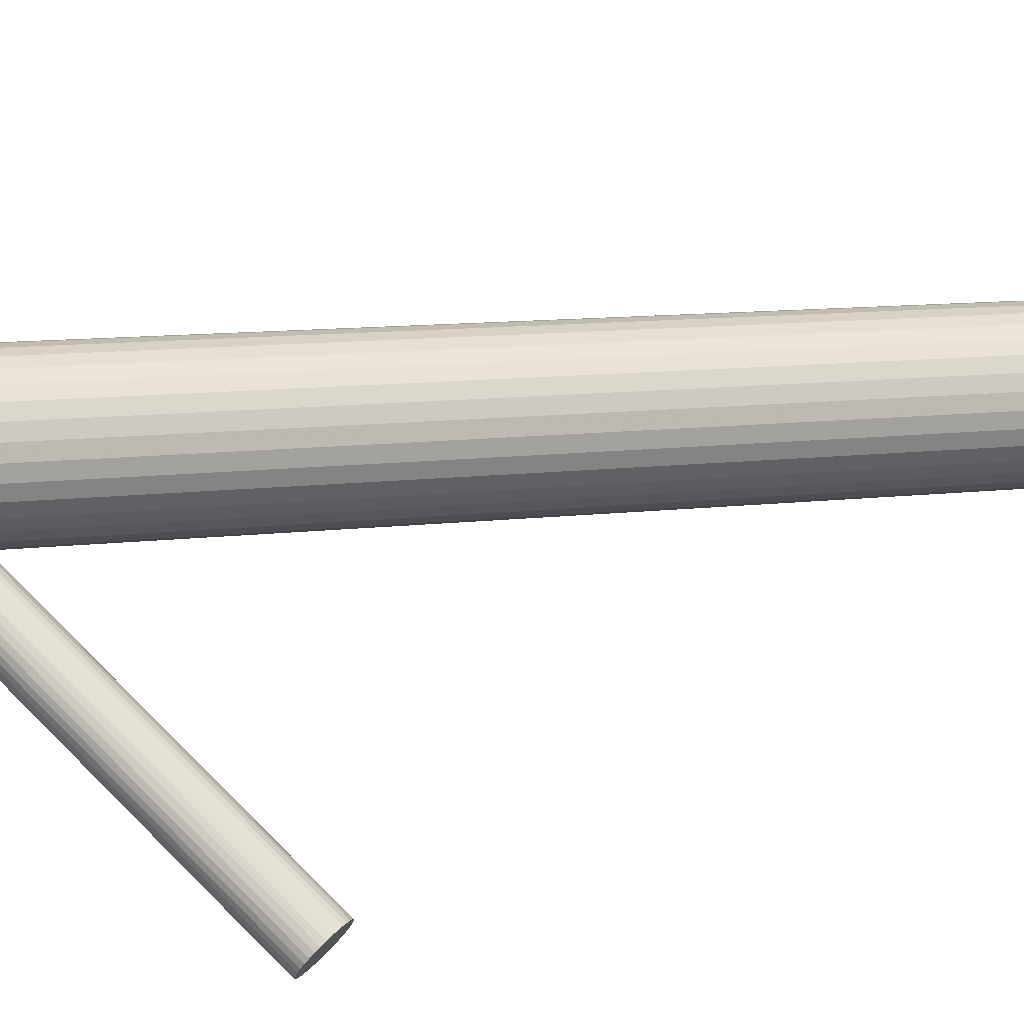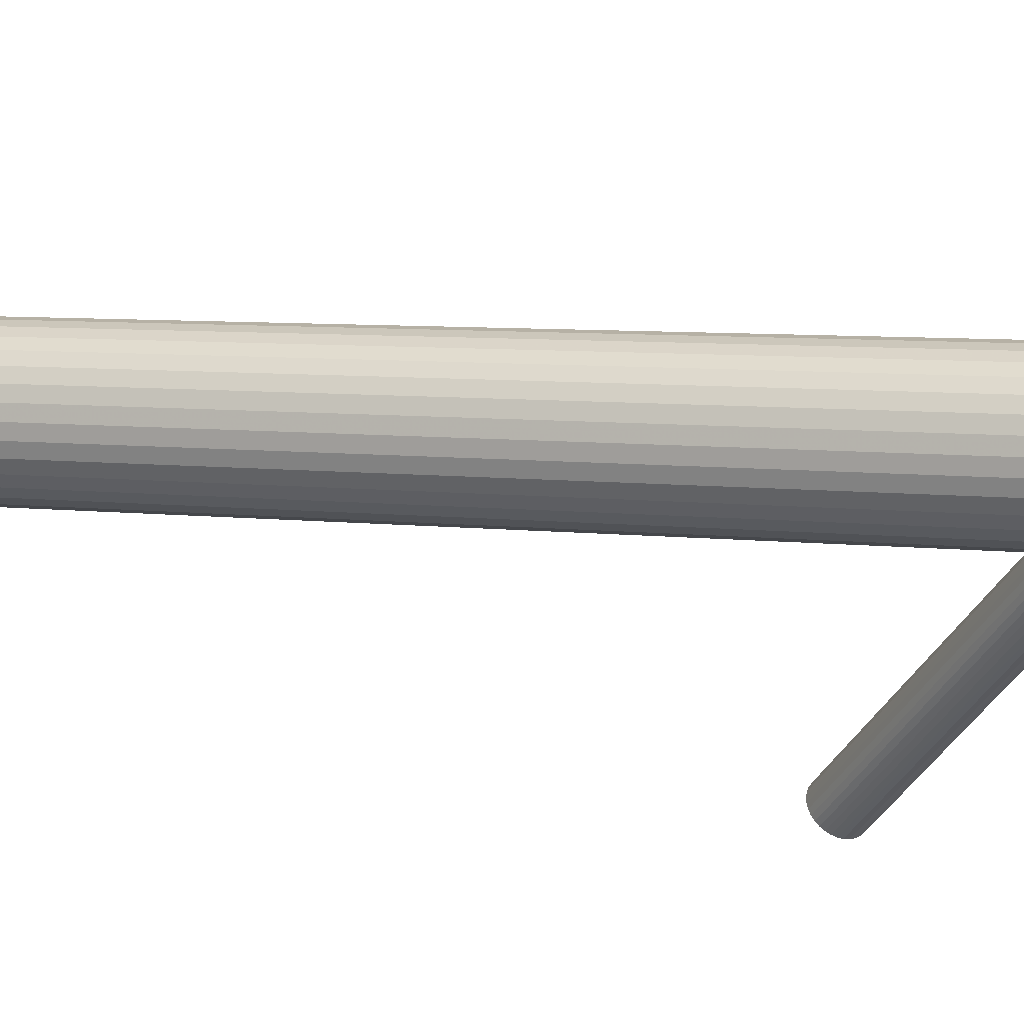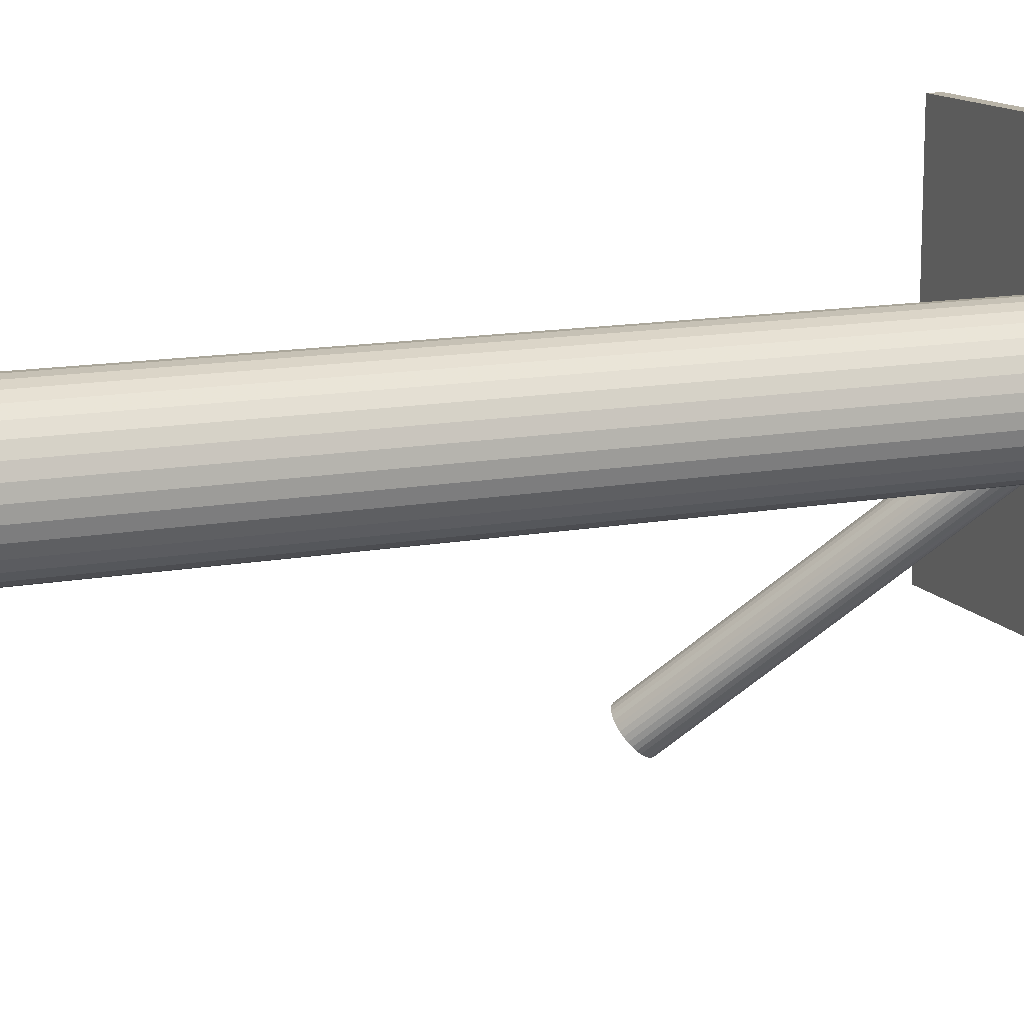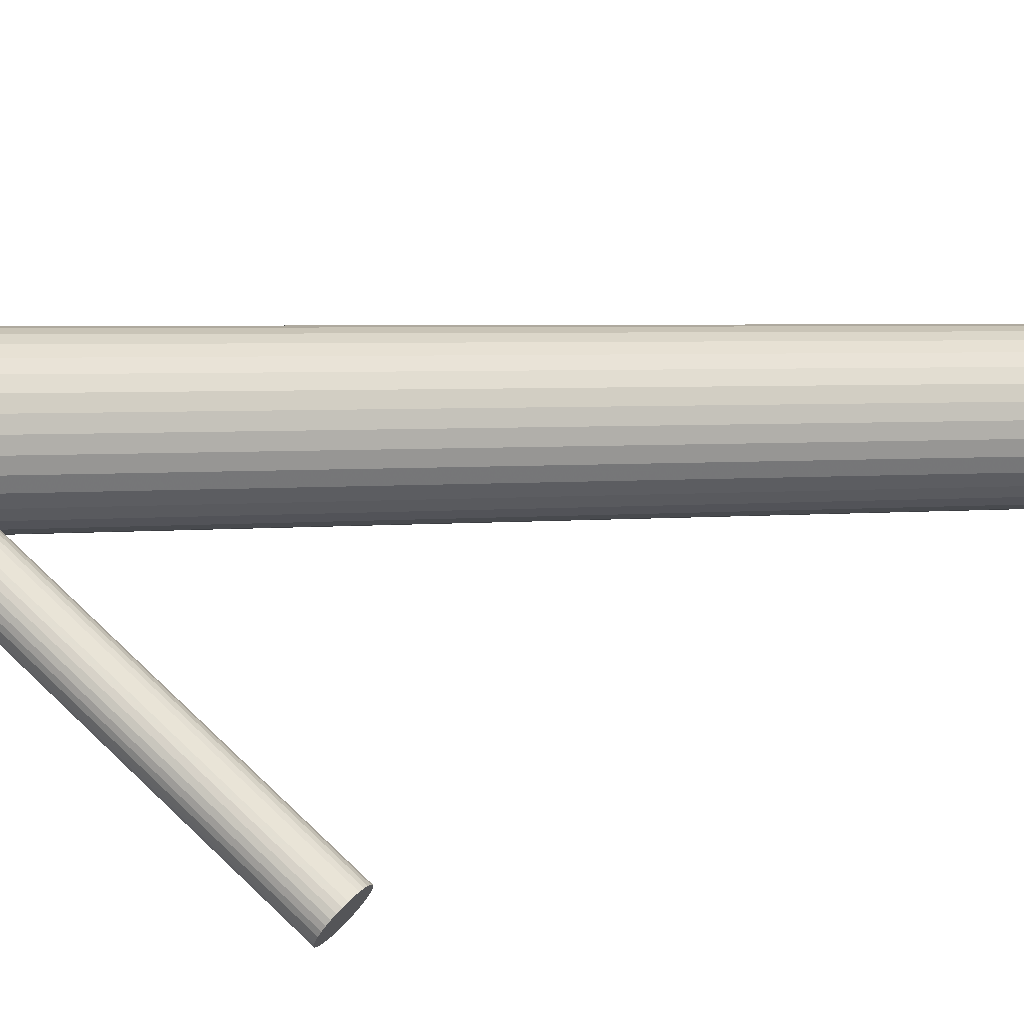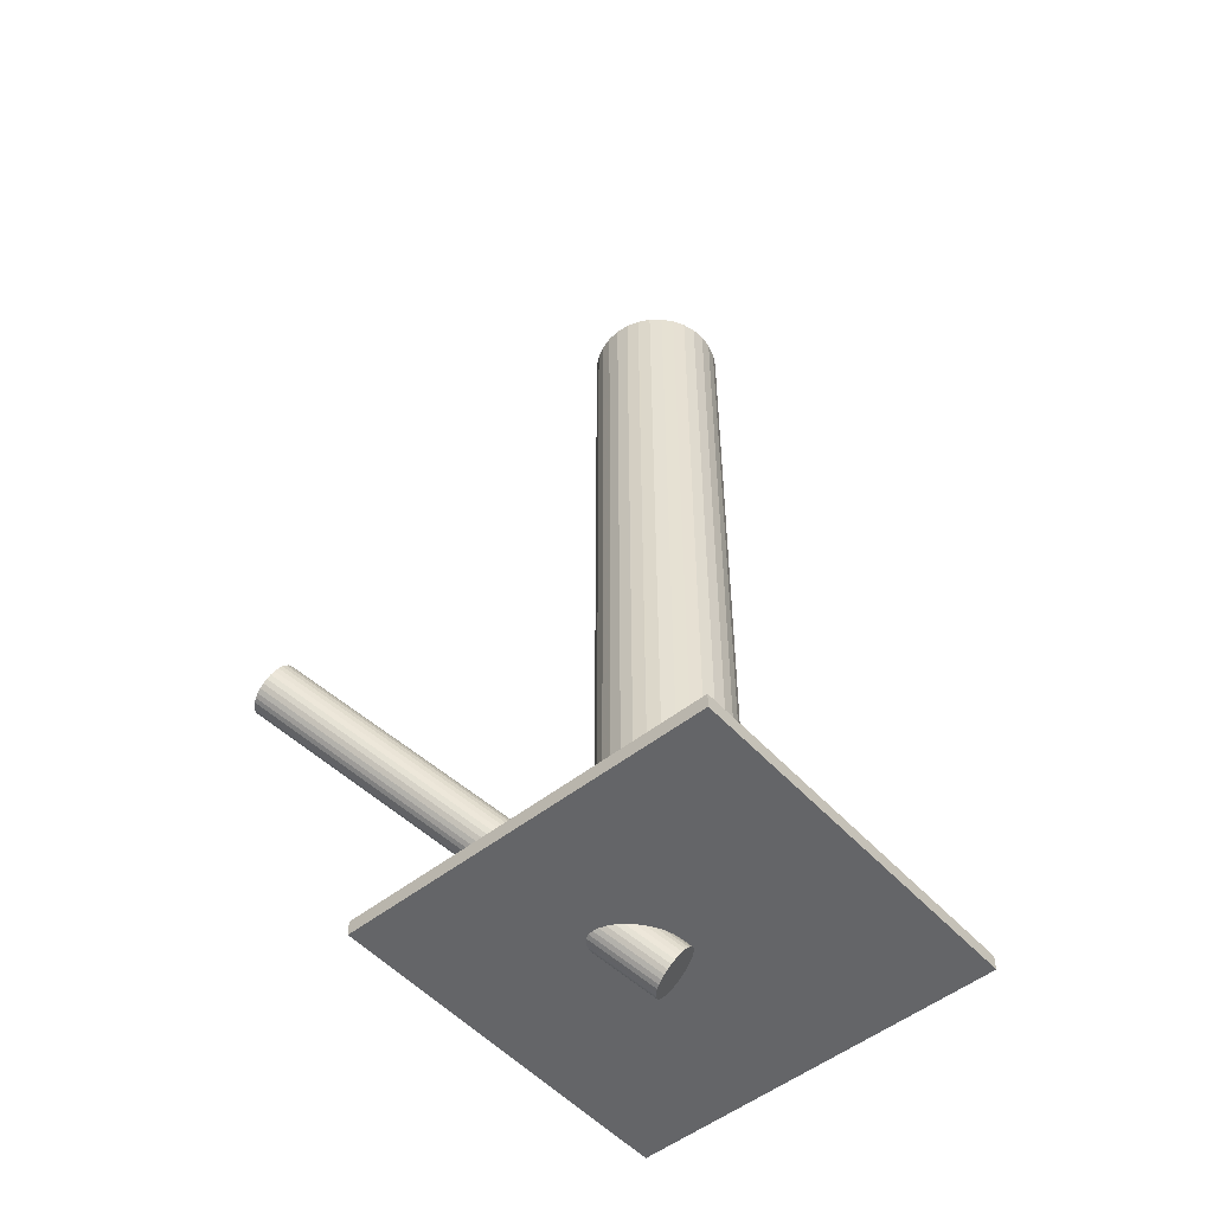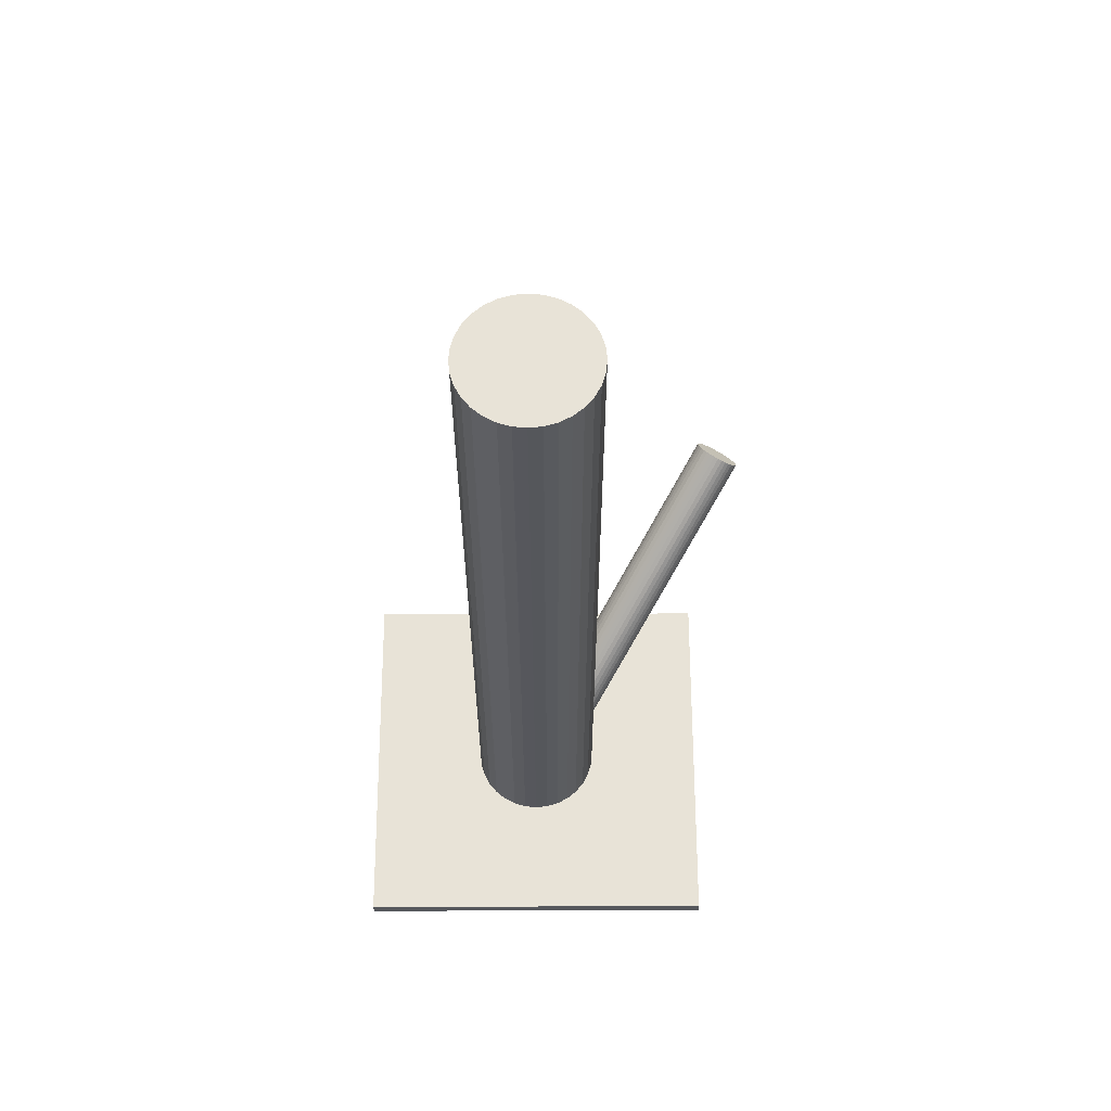
<metadata>
{"format":"obj","ext":"obj","renderer":"f3d","projection":"perspective","resolution":1024,"background":"white","views":[{"elev":10.7,"azim":-107.6,"up":"+Y"},{"elev":7.0,"azim":109.1,"up":"+Y"},{"elev":13.3,"azim":67.0,"up":"+Y"},{"elev":3.6,"azim":-110.9,"up":"+Y"},{"elev":-51.6,"azim":40.6,"up":"+Z"},{"elev":62.3,"azim":179.8,"up":"+Z"}]}
</metadata>
<code>
v 0.005851 0.01463 0.1164
v 0.005851 0.01463 -0.1055
v 0.005851 -0.002097 0.1164
v 0.005851 -0.002097 -0.1055
v 0.005851 0.03136 0.1164
v 0.005851 0.03136 -0.1055
v 0.02226 0.01137 0.1164
v 0.02226 0.01137 -0.1055
v 0.02226 0.01789 0.1164
v 0.02226 0.01789 -0.1055
v 0.002588 0.03104 0.1164
v 0.002588 0.03104 -0.1055
v 0.002588 -0.001776 0.1164
v 0.002588 -0.001776 -0.1055
v 0.02131 0.00823 0.1164
v 0.02131 0.00823 -0.1055
v 0.02131 0.02103 0.1164
v 0.02131 0.02103 -0.1055
v -0.0005506 0.03009 0.1164
v -0.0005506 0.03009 -0.1055
v -0.0005506 -0.0008239 0.1164
v -0.0005506 -0.0008239 -0.1055
v 0.01976 0.02393 0.1164
v 0.01976 0.02393 -0.1055
v 0.01976 0.005337 0.1164
v 0.01976 0.005337 -0.1055
v -0.005978 0.002802 0.1164
v -0.005978 0.002802 -0.1055
v -0.005978 0.02646 0.1164
v -0.005978 0.02646 -0.1055
v -0.01088 0.01463 0.1164
v -0.01088 0.01463 -0.1055
v 0.01515 0.02854 0.1164
v 0.01515 0.02854 -0.1055
v 0.01515 0.000722 0.1164
v 0.01515 0.000722 -0.1055
v -0.003443 0.02854 0.1164
v -0.003443 0.02854 -0.1055
v -0.003443 0.000722 0.1164
v -0.003443 0.000722 -0.1055
v 0.02258 0.01463 0.1164
v 0.02258 0.01463 -0.1055
v 0.01768 0.002802 0.1164
v 0.01768 0.002802 -0.1055
v 0.01768 0.02646 0.1164
v 0.01768 0.02646 -0.1055
v -0.008058 0.02393 0.1164
v -0.008058 0.02393 -0.1055
v -0.008058 0.005337 0.1164
v -0.008058 0.005337 -0.1055
v 0.01225 0.03009 0.1164
v 0.01225 0.03009 -0.1055
v 0.01225 -0.0008239 0.1164
v 0.01225 -0.0008239 -0.1055
v -0.009604 0.00823 0.1164
v -0.009604 0.00823 -0.1055
v -0.009604 0.02103 0.1164
v -0.009604 0.02103 -0.1055
v 0.009115 0.03104 0.1164
v 0.009115 0.03104 -0.1055
v 0.009115 -0.001776 0.1164
v 0.009115 -0.001776 -0.1055
v -0.01056 0.01137 0.1164
v -0.01056 0.01137 -0.1055
v -0.01056 0.01789 0.1164
v -0.01056 0.01789 -0.1055
v -0.04767 -0.05719 -0.04539
v 0.005851 0.01463 -0.1112
v -0.04539 -0.05414 -0.0402
v 0.008129 0.01769 -0.106
v -0.04995 -0.06025 -0.05058
v 0.003574 0.01157 -0.1164
v -0.05318 -0.05402 -0.0464
v 0.0003428 0.01781 -0.1122
v -0.05229 -0.05282 -0.04437
v 0.001231 0.019 -0.1102
v -0.05331 -0.05481 -0.04737
v 0.0002094 0.01702 -0.1132
v -0.05157 -0.05247 -0.0434
v 0.001952 0.01936 -0.1092
v -0.0425 -0.06104 -0.04539
v 0.01101 0.01078 -0.1112
v -0.05091 -0.05944 -0.05048
v 0.00261 0.01238 -0.1163
v -0.04644 -0.05344 -0.0403
v 0.007078 0.01838 -0.1061
v -0.04211 -0.05869 -0.0425
v 0.01141 0.01313 -0.1083
v -0.04464 -0.06209 -0.04827
v 0.008879 0.009734 -0.1141
v -0.04291 -0.05679 -0.04107
v 0.01061 0.01504 -0.1069
v -0.04669 -0.06187 -0.0497
v 0.006826 0.009952 -0.1155
v -0.05293 -0.05663 -0.04906
v 0.0005898 0.01519 -0.1148
v -0.04971 -0.05231 -0.04172
v 0.003811 0.01951 -0.1075
v -0.05175 -0.05854 -0.05018
v 0.001771 0.01328 -0.116
v -0.04754 -0.0529 -0.04059
v 0.005979 0.01893 -0.1064
v -0.0478 -0.06149 -0.05018
v 0.005723 0.01034 -0.116
v -0.04359 -0.05584 -0.04059
v 0.009931 0.01598 -0.1064
v -0.04563 -0.06207 -0.04906
v 0.007892 0.00975 -0.1148
v -0.04241 -0.05775 -0.04172
v 0.01111 0.01407 -0.1075
v -0.04864 -0.05251 -0.04107
v 0.004876 0.01931 -0.1069
v -0.05243 -0.0576 -0.0497
v 0.001089 0.01423 -0.1155
v -0.0507 -0.0523 -0.0425
v 0.002823 0.01953 -0.1083
v -0.05323 -0.05569 -0.04827
v 0.0002928 0.01613 -0.1141
v -0.04889 -0.06094 -0.05048
v 0.004625 0.01088 -0.1163
v -0.04443 -0.05495 -0.0403
v 0.009092 0.01688 -0.1061
v -0.05283 -0.05335 -0.04539
v 0.0006879 0.01848 -0.1112
v -0.04377 -0.06192 -0.04737
v 0.00975 0.009907 -0.1132
v -0.04203 -0.05958 -0.0434
v 0.01149 0.01225 -0.1092
v -0.04305 -0.06156 -0.0464
v 0.01047 0.01026 -0.1122
v -0.04216 -0.06037 -0.04437
v 0.01136 0.01145 -0.1102
v -0.04161 -0.03283 -0.1055
v -0.04161 -0.03283 -0.1018
v -0.04161 0.06209 -0.1055
v -0.04161 0.06209 -0.1018
v 0.05331 -0.03283 -0.1055
v 0.05331 -0.03283 -0.1018
v 0.05331 0.06209 -0.1055
v 0.05331 0.06209 -0.1018
f 42 2 10
f 42 10 41
f 41 10 9
f 41 9 1
f 10 2 18
f 10 18 9
f 9 18 17
f 9 17 1
f 18 2 24
f 18 24 17
f 17 24 23
f 17 23 1
f 24 2 46
f 24 46 23
f 23 46 45
f 23 45 1
f 46 2 34
f 46 34 45
f 45 34 33
f 45 33 1
f 34 2 52
f 34 52 33
f 33 52 51
f 33 51 1
f 52 2 60
f 52 60 51
f 51 60 59
f 51 59 1
f 60 2 6
f 60 6 59
f 59 6 5
f 59 5 1
f 6 2 12
f 6 12 5
f 5 12 11
f 5 11 1
f 12 2 20
f 12 20 11
f 11 20 19
f 11 19 1
f 20 2 38
f 20 38 19
f 19 38 37
f 19 37 1
f 38 2 30
f 38 30 37
f 37 30 29
f 37 29 1
f 30 2 48
f 30 48 29
f 29 48 47
f 29 47 1
f 48 2 58
f 48 58 47
f 47 58 57
f 47 57 1
f 58 2 66
f 58 66 57
f 57 66 65
f 57 65 1
f 66 2 32
f 66 32 65
f 65 32 31
f 65 31 1
f 32 2 64
f 32 64 31
f 31 64 63
f 31 63 1
f 64 2 56
f 64 56 63
f 63 56 55
f 63 55 1
f 56 2 50
f 56 50 55
f 55 50 49
f 55 49 1
f 50 2 28
f 50 28 49
f 49 28 27
f 49 27 1
f 28 2 40
f 28 40 27
f 27 40 39
f 27 39 1
f 40 2 22
f 40 22 39
f 39 22 21
f 39 21 1
f 22 2 14
f 22 14 21
f 21 14 13
f 21 13 1
f 14 2 4
f 14 4 13
f 13 4 3
f 13 3 1
f 4 2 62
f 4 62 3
f 3 62 61
f 3 61 1
f 62 2 54
f 62 54 61
f 61 54 53
f 61 53 1
f 54 2 36
f 54 36 53
f 53 36 35
f 53 35 1
f 36 2 44
f 36 44 35
f 35 44 43
f 35 43 1
f 44 2 26
f 44 26 43
f 43 26 25
f 43 25 1
f 26 2 16
f 26 16 25
f 25 16 15
f 25 15 1
f 16 2 8
f 16 8 15
f 15 8 7
f 15 7 1
f 8 2 42
f 8 42 7
f 7 42 41
f 7 41 1
f 82 68 132
f 82 132 81
f 81 132 131
f 81 131 67
f 132 68 128
f 132 128 131
f 131 128 127
f 131 127 67
f 128 68 88
f 128 88 127
f 127 88 87
f 127 87 67
f 88 68 110
f 88 110 87
f 87 110 109
f 87 109 67
f 110 68 92
f 110 92 109
f 109 92 91
f 109 91 67
f 92 68 106
f 92 106 91
f 91 106 105
f 91 105 67
f 106 68 122
f 106 122 105
f 105 122 121
f 105 121 67
f 122 68 70
f 122 70 121
f 121 70 69
f 121 69 67
f 70 68 86
f 70 86 69
f 69 86 85
f 69 85 67
f 86 68 102
f 86 102 85
f 85 102 101
f 85 101 67
f 102 68 112
f 102 112 101
f 101 112 111
f 101 111 67
f 112 68 98
f 112 98 111
f 111 98 97
f 111 97 67
f 98 68 116
f 98 116 97
f 97 116 115
f 97 115 67
f 116 68 80
f 116 80 115
f 115 80 79
f 115 79 67
f 80 68 76
f 80 76 79
f 79 76 75
f 79 75 67
f 76 68 124
f 76 124 75
f 75 124 123
f 75 123 67
f 124 68 74
f 124 74 123
f 123 74 73
f 123 73 67
f 74 68 78
f 74 78 73
f 73 78 77
f 73 77 67
f 78 68 118
f 78 118 77
f 77 118 117
f 77 117 67
f 118 68 96
f 118 96 117
f 117 96 95
f 117 95 67
f 96 68 114
f 96 114 95
f 95 114 113
f 95 113 67
f 114 68 100
f 114 100 113
f 113 100 99
f 113 99 67
f 100 68 84
f 100 84 99
f 99 84 83
f 99 83 67
f 84 68 72
f 84 72 83
f 83 72 71
f 83 71 67
f 72 68 120
f 72 120 71
f 71 120 119
f 71 119 67
f 120 68 104
f 120 104 119
f 119 104 103
f 119 103 67
f 104 68 94
f 104 94 103
f 103 94 93
f 103 93 67
f 94 68 108
f 94 108 93
f 93 108 107
f 93 107 67
f 108 68 90
f 108 90 107
f 107 90 89
f 107 89 67
f 90 68 126
f 90 126 89
f 89 126 125
f 89 125 67
f 126 68 130
f 126 130 125
f 125 130 129
f 125 129 67
f 130 68 82
f 130 82 129
f 129 82 81
f 129 81 67
f 134 136 133
f 137 134 133
f 133 136 135
f 135 137 133
f 134 140 136
f 138 134 137
f 138 140 134
f 136 140 135
f 139 137 135
f 135 140 139
f 139 138 137
f 140 138 139

</code>
